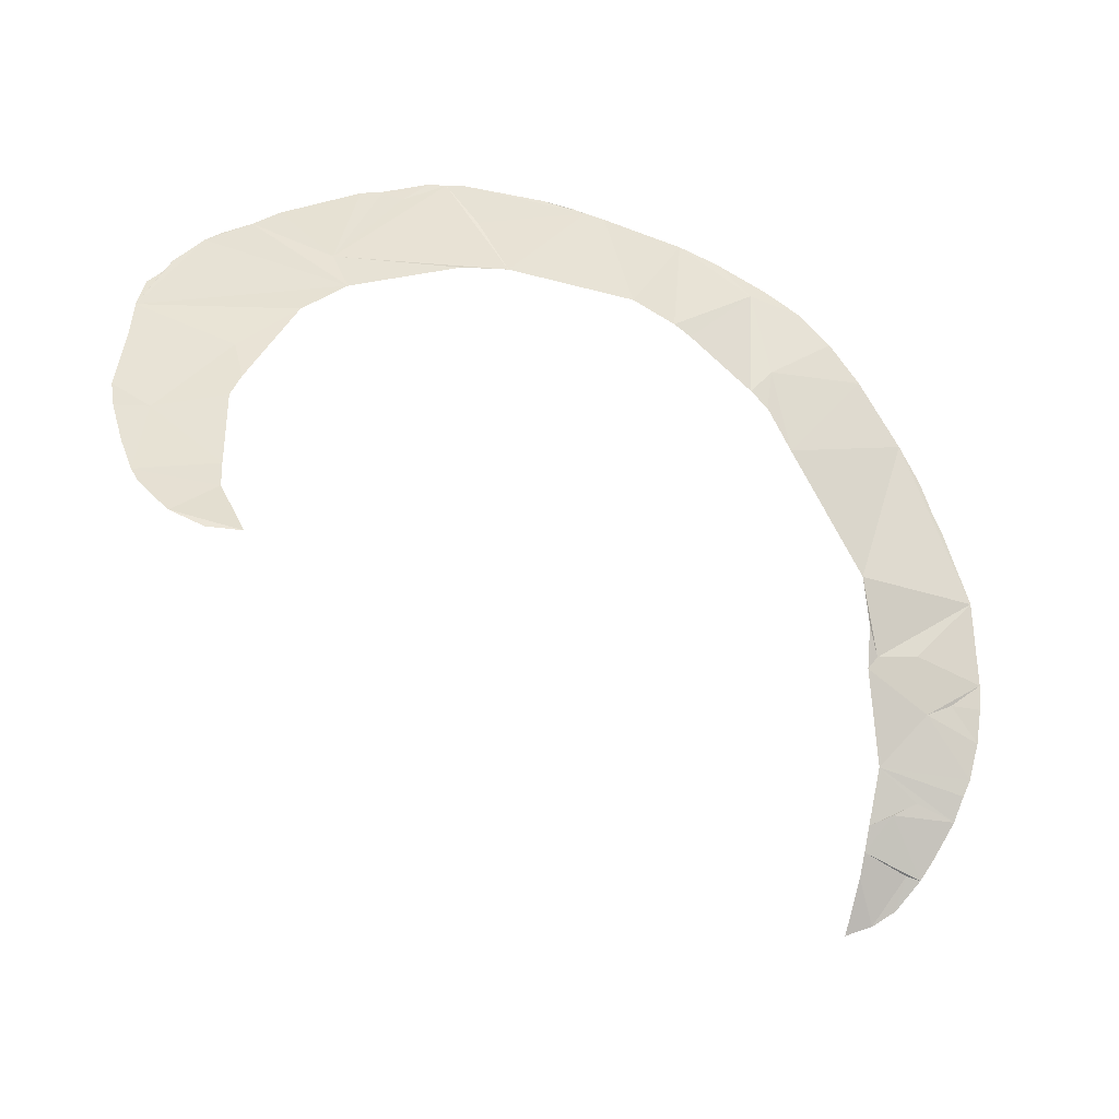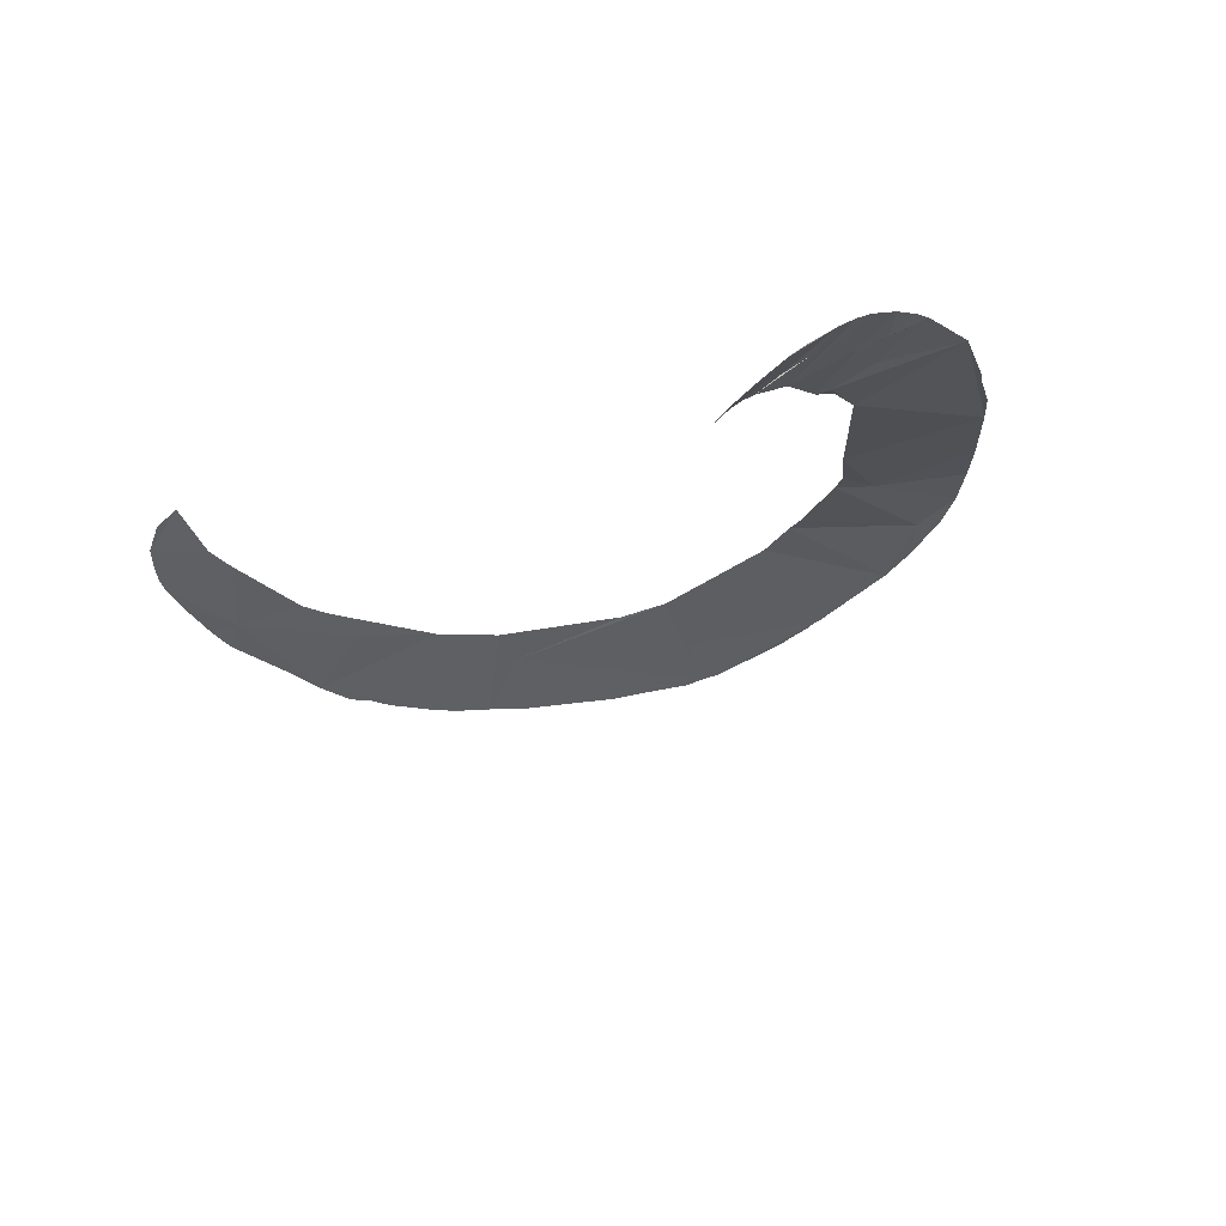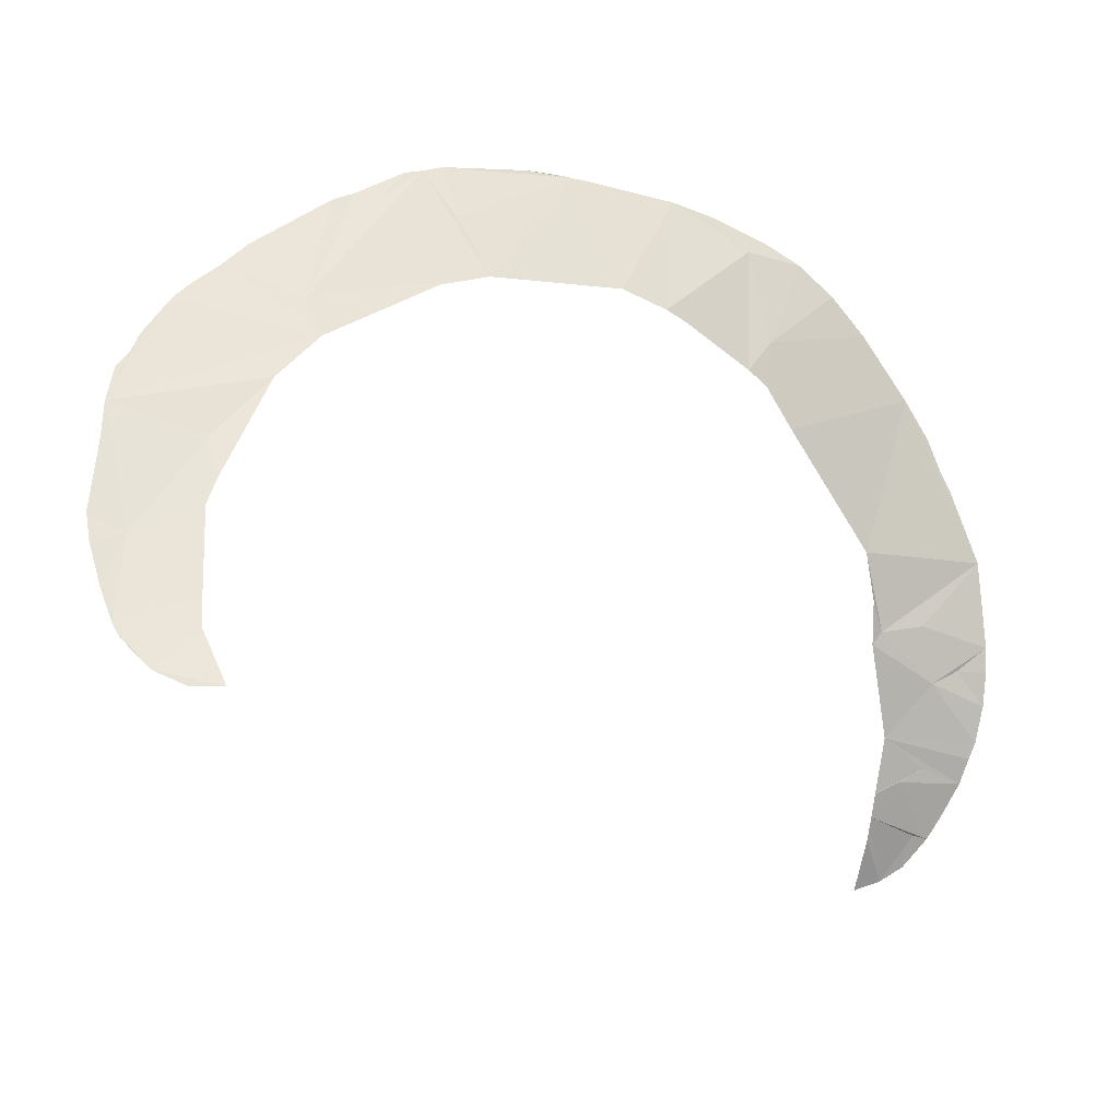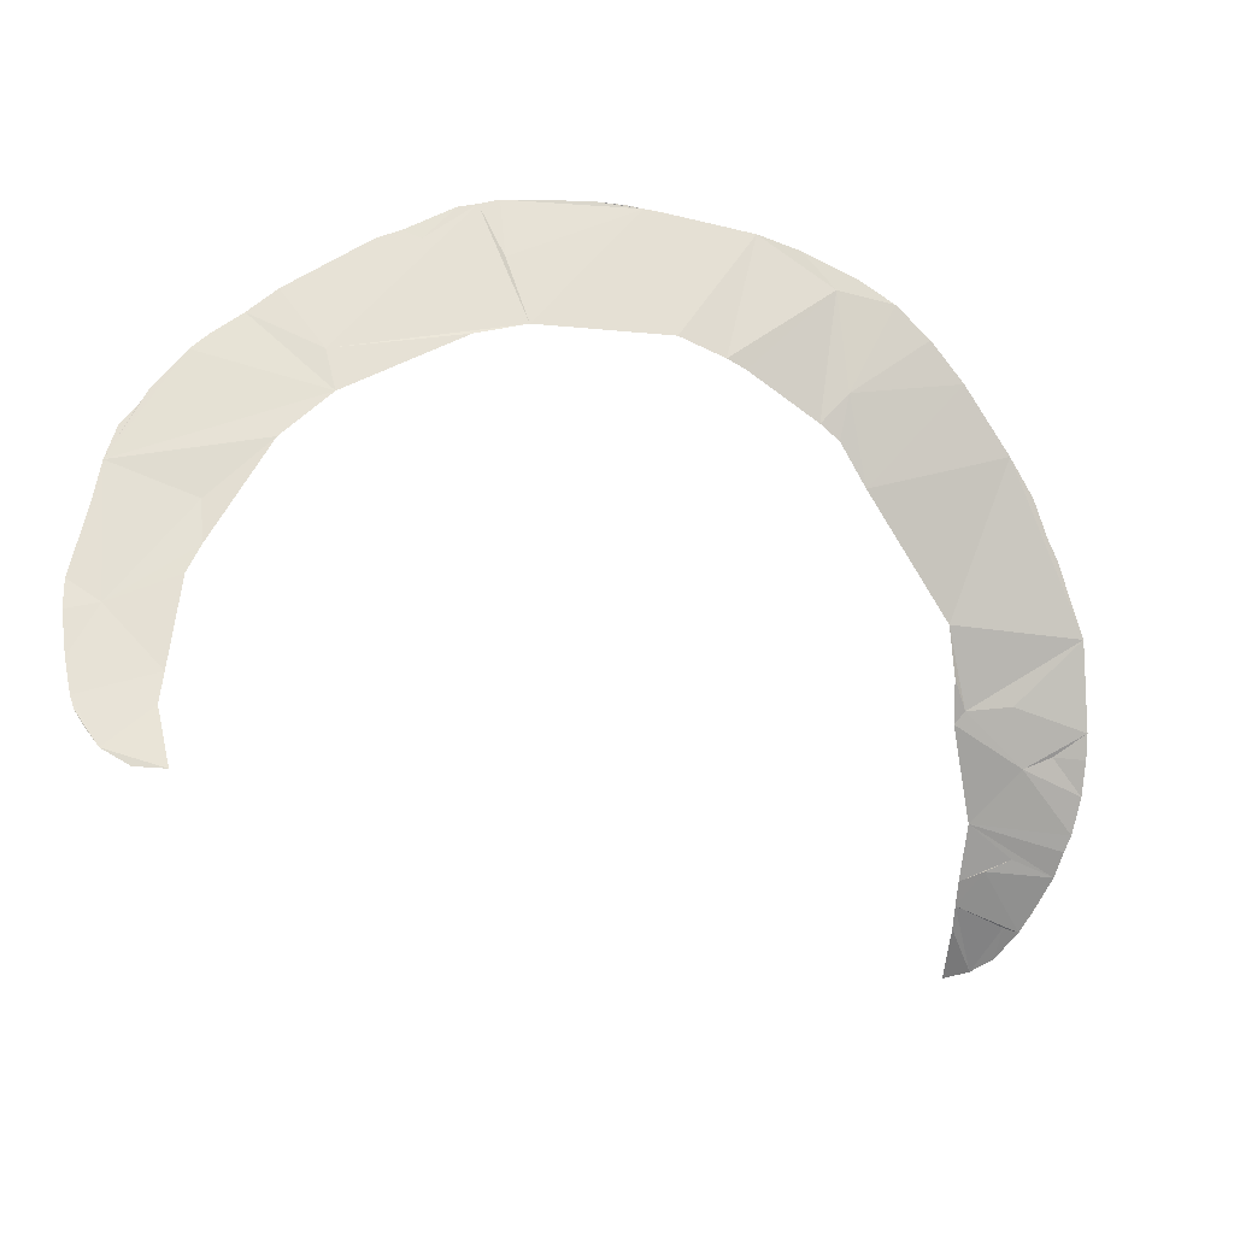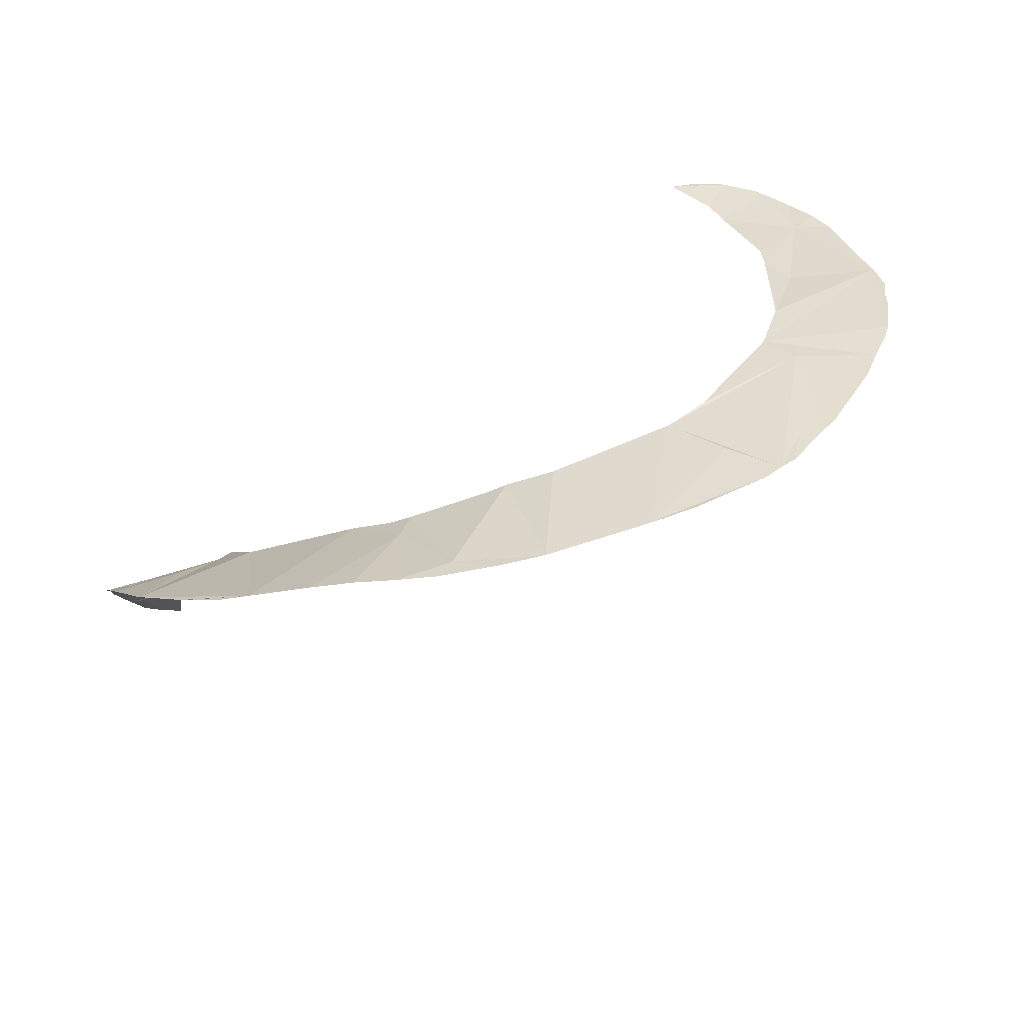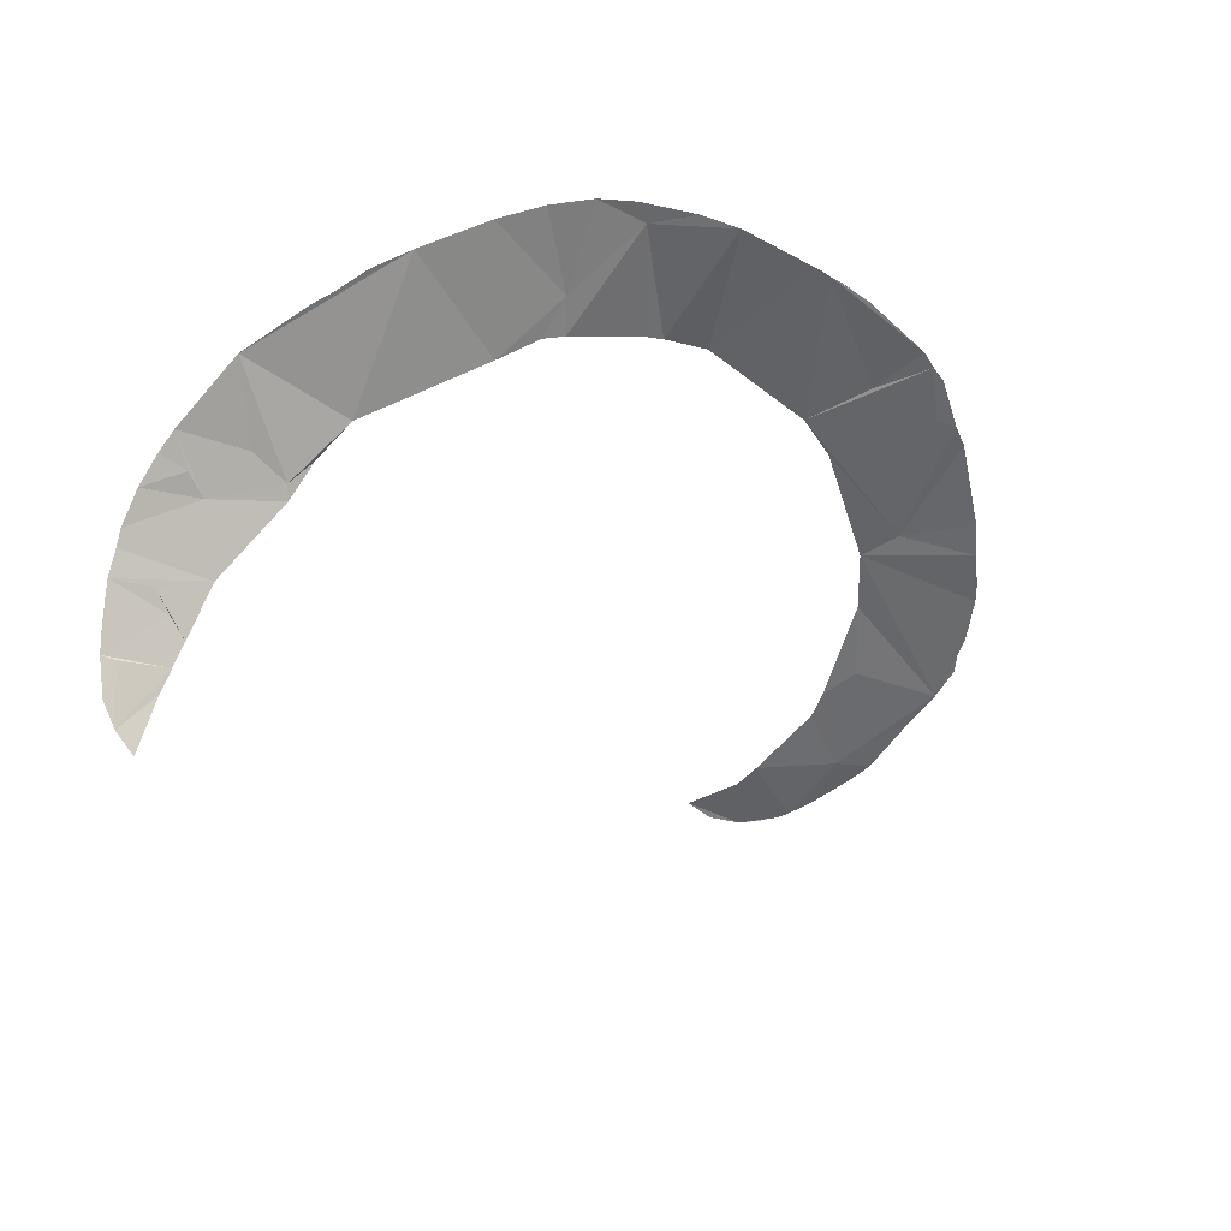
<metadata>
{"format":"obj","ext":"obj","renderer":"f3d","projection":"perspective","resolution":1024,"background":"white","views":[{"elev":-52.5,"azim":-15.2,"up":"+Y"},{"elev":-45.6,"azim":49.4,"up":"+Z"},{"elev":-35.9,"azim":-11.3,"up":"+Y"},{"elev":60.8,"azim":10.1,"up":"+Z"},{"elev":38.8,"azim":160.5,"up":"+Z"},{"elev":-49.7,"azim":144.8,"up":"+Z"}]}
</metadata>
<code>
o my_crack_surf__61
v 145.9 12.52 152.2
v 129.2 19.75 159.6
v 161 9.533 149.3
v 139.1 -15.19 113.2
v 146.4 -11.58 119.6
v 147.5 -3.919 130.8
v 24.32 127.3 259.8
v 26.84 176 265.4
v 7.233 130.5 264
v -4.68 176.6 269
v 118.5 43.89 184.7
v 121.5 48.01 187.7
v 116.2 55.29 196.3
v 144 35.72 175.6
v 137.3 51.82 189
v 137.5 8.285 148
v 129.8 -0.8833 135.7
v 129.3 5.008 143.6
v 152.9 -4.783 130.6
v 157.2 75.23 200.8
v 153.3 40.79 178.1
v 163.6 48.9 183.9
v 165.2 31.33 170.6
v 111.4 69.83 206.4
v 162.7 16.09 157
v 164.2 20.71 161.5
v 130.2 -17.37 108.2
v 130.3 -6.23 127.6
v 123.1 123.9 231.6
v 104.1 141.6 244.5
v 76.8 101.4 233.4
v 144.2 97.34 213.8
v 140.3 102.3 217
v 133.2 113.5 223.8
v 65.68 113 241.9
v 66.31 128.6 248.3
v 56.58 161.9 259.4
v 31.39 125.8 257
v 58.2 116.5 245.5
v 77.05 161.4 256.5
v 42.64 173.4 263.1
v -12.31 176.5 269.7
v -54.38 147.3 271.1
v -41.5 123.7 268.3
v -60.63 169.6 272.7
v -59.11 115.9 269.1
v -105.2 100.7 270.5
v -29.83 175.6 271.2
v -67.61 166.3 272.8
v -83.34 149.2 272.1
v -74.09 164 272.9
v -23.42 176 270.8
v -90.79 151.4 272.2
v -98.84 146.4 272.3
v -134.9 110.4 270.2
v -98.43 85.62 269.2
v -149.6 93.13 269.7
v -166.7 48.32 266.4
v -113.2 65.72 268.1
v -158.4 76.78 268.6
v -132.2 40.56 264.7
v -127.9 24.59 263.7
v -154.2 -0.3031 261.6
v -130.8 13.77 262.9
v -128.6 -19.82 260.2
v -155.2 -32.92 260.2
v -160.1 -20.81 261
v -127.7 -31.33 260
v -141.5 -48.56 259.8
v -118.3 -52.28 260.9
v -130 -53.07 259.9
v -8.324 176.8 269.3
v 164.6 41.36 178.5
v 63.68 167.5 259.2
v -17.45 176.6 270.3
v -166.4 32.48 265.2
v -165.3 -5.255 262.5
v -167.4 5.472 263
v -152.6 -37.42 260.1
v -147.6 -42.75 259.8
v -144.6 100.1 269.8
v -160.7 69.32 268.1
v 90.56 152.4 251.8
v -126 121.4 270.9
v -165 62.02 267.5
v 156.2 0.4072 137.8
f 1 3 2
f 4 5 6
f 7 8 9
f 10 9 8
f 11 12 13
f 14 15 12
f 16 18 17
f 16 17 19
f 6 19 17
f 3 1 16
f 3 16 19
f 20 12 15
f 14 21 22
f 20 15 22
f 14 22 15
f 14 23 21
f 11 14 12
f 12 20 24
f 25 26 2
f 25 2 3
f 17 4 6
f 18 16 1
f 27 4 28
f 14 26 23
f 18 1 2
f 14 2 26
f 20 29 24
f 30 31 29
f 32 29 20
f 24 29 31
f 33 34 29
f 33 29 32
f 31 36 35
f 30 36 31
f 37 38 39
f 37 39 36
f 37 7 38
f 37 36 40
f 37 8 7
f 8 37 41
f 42 43 44
f 45 43 42
f 44 47 46
f 9 10 42
f 45 42 48
f 44 43 49
f 50 49 51
f 52 48 42
f 45 49 43
f 47 53 54
f 55 56 47
f 56 55 57
f 58 59 56
f 56 57 58
f 58 57 60
f 59 58 61
f 62 61 63
f 58 63 61
f 64 62 63
f 63 65 64
f 63 66 65
f 67 66 63
f 66 68 65
f 66 69 68
f 70 68 69
f 71 70 69
f 72 42 10
f 21 23 73
f 74 37 40
f 41 37 74
f 75 52 42
f 76 63 58
f 77 63 78
f 79 80 69
f 49 47 44
f 50 47 49
f 53 47 50
f 77 67 63
f 81 57 55
f 19 6 5
f 2 14 11
f 42 44 9
f 60 82 58
f 17 28 4
f 13 12 24
f 83 40 36
f 62 59 61
f 55 47 84
f 83 36 30
f 73 22 21
f 53 50 51
f 84 47 54
f 82 85 58
f 86 3 19
f 78 63 76
f 39 35 36
f 47 56 46
f 79 69 66

</code>
